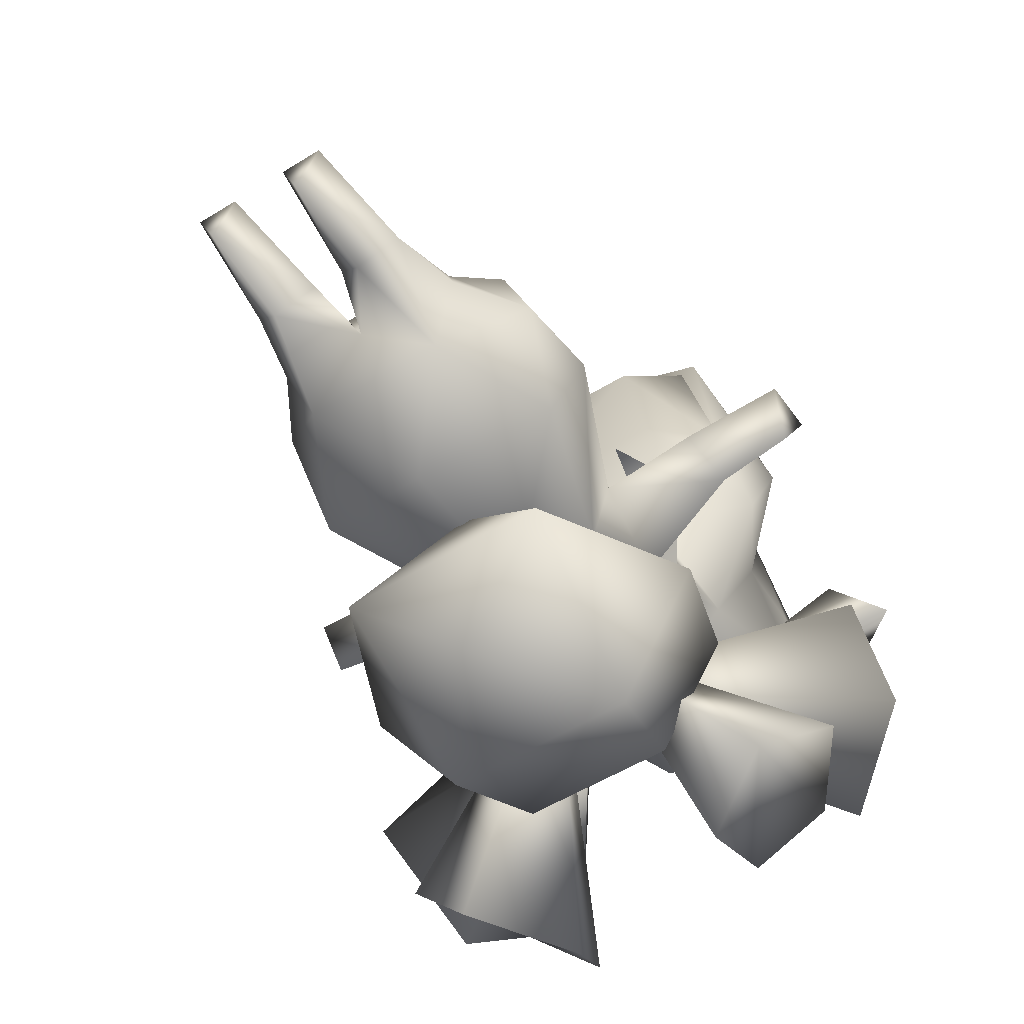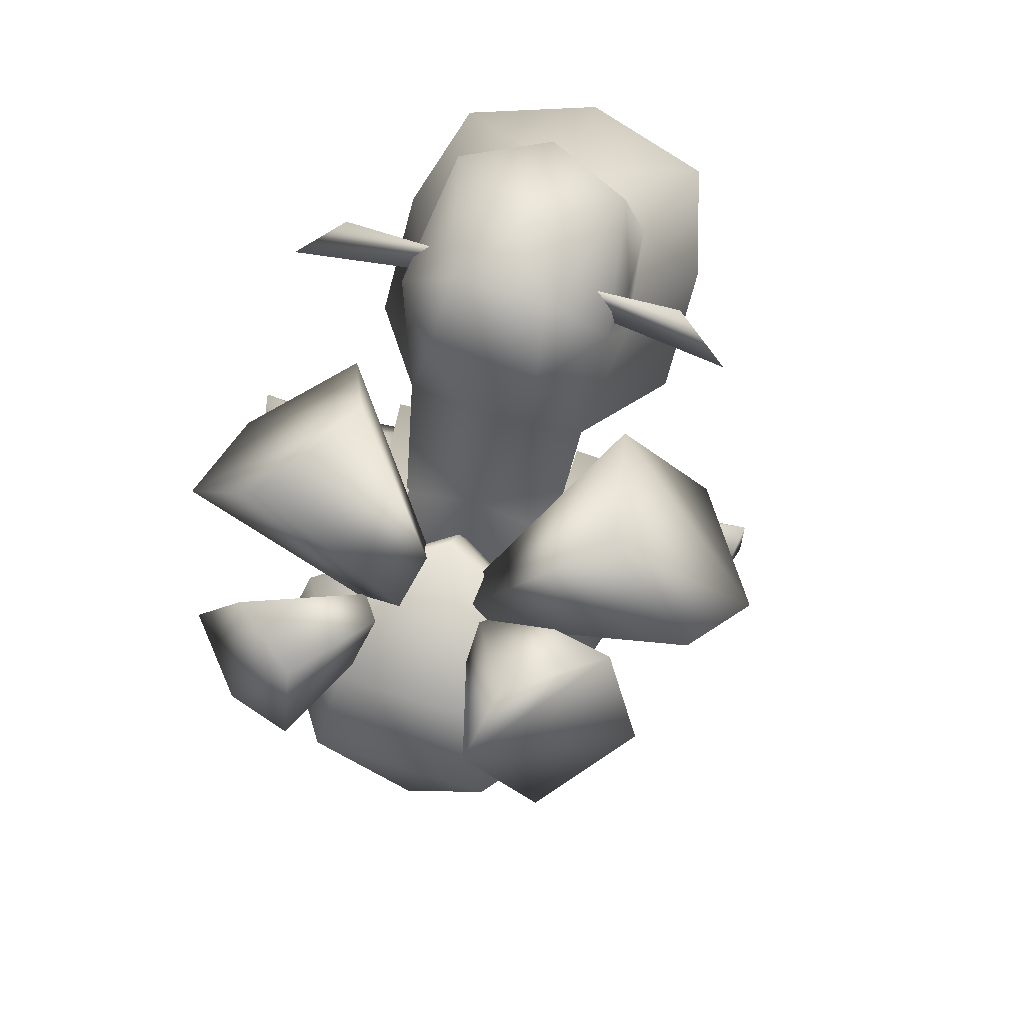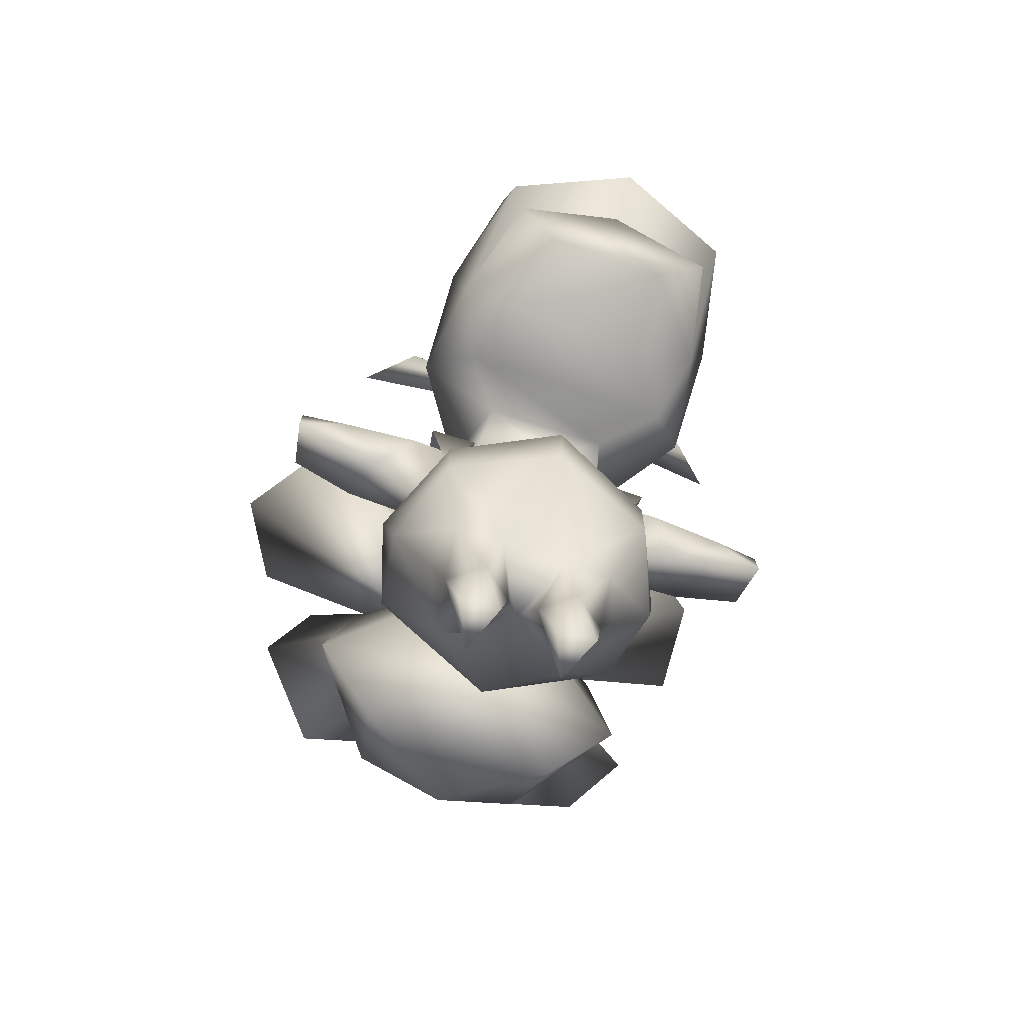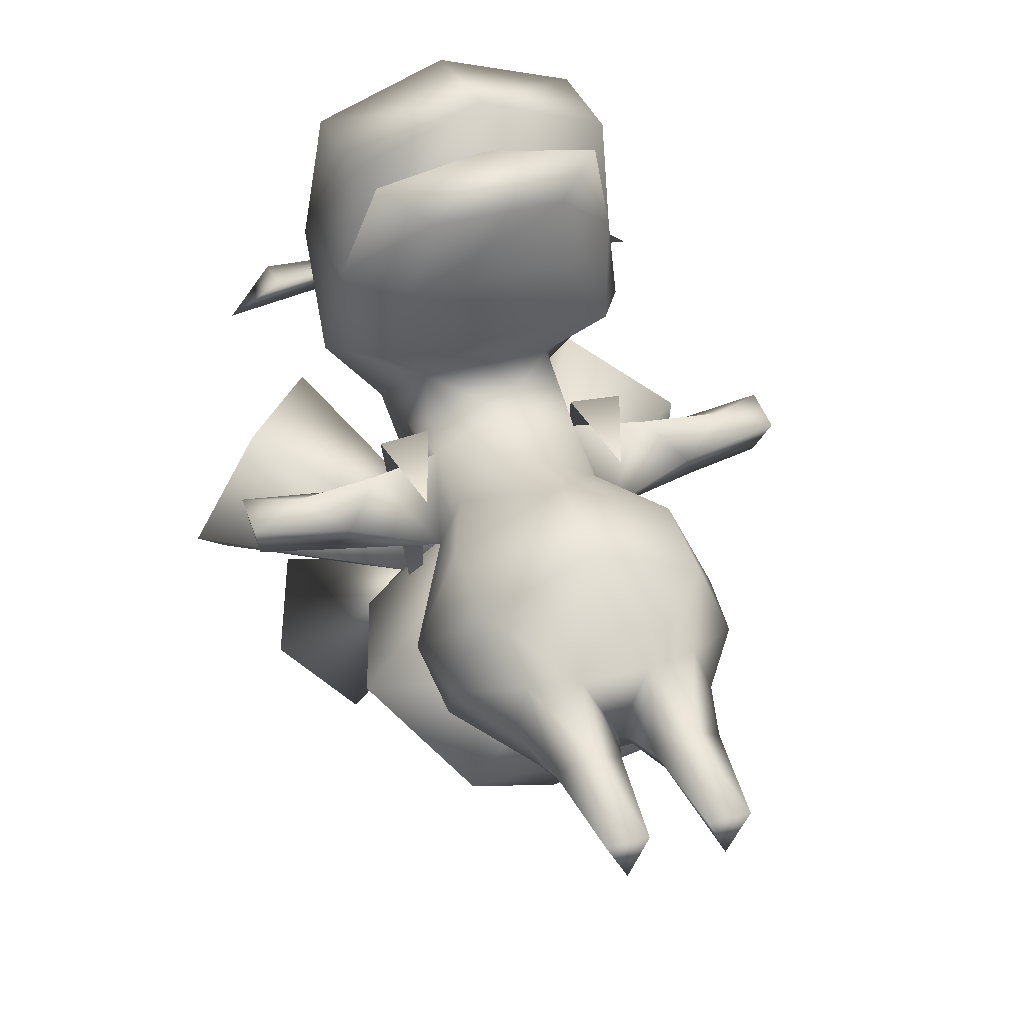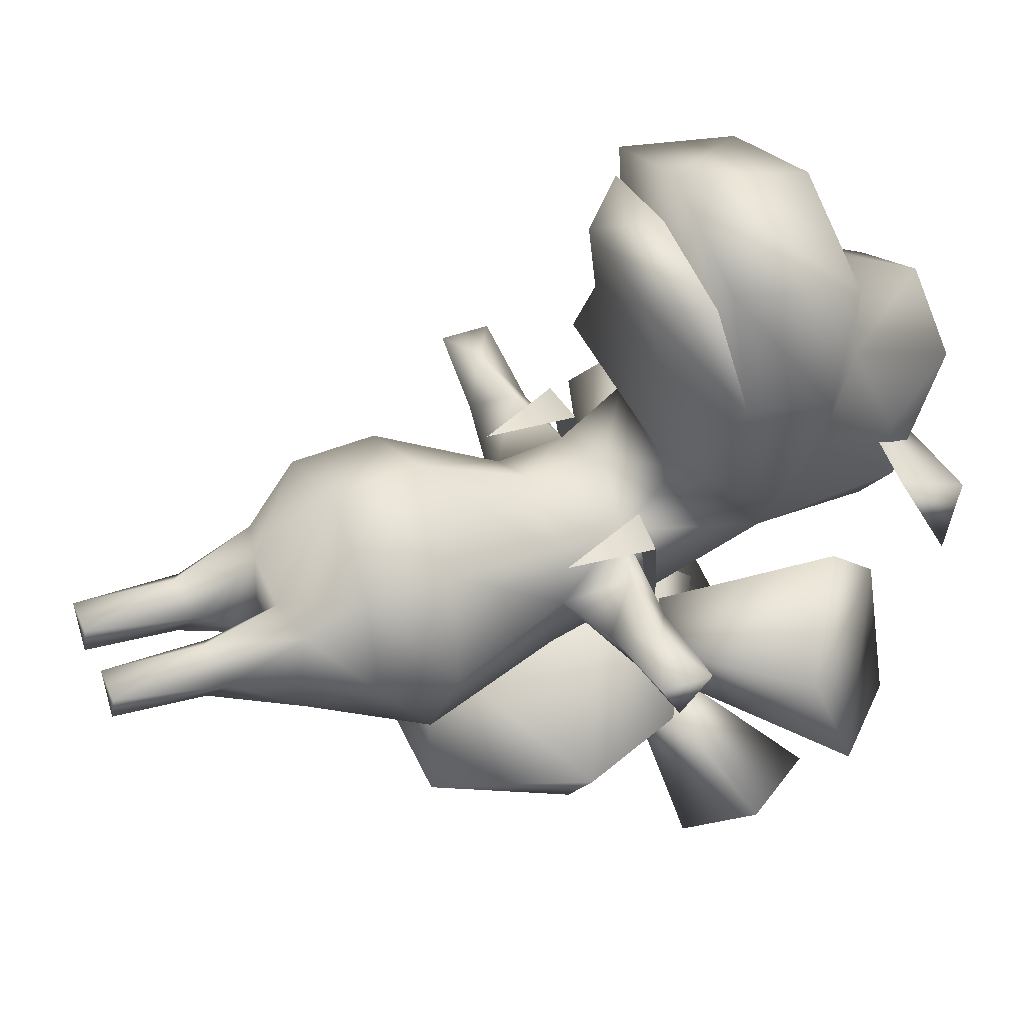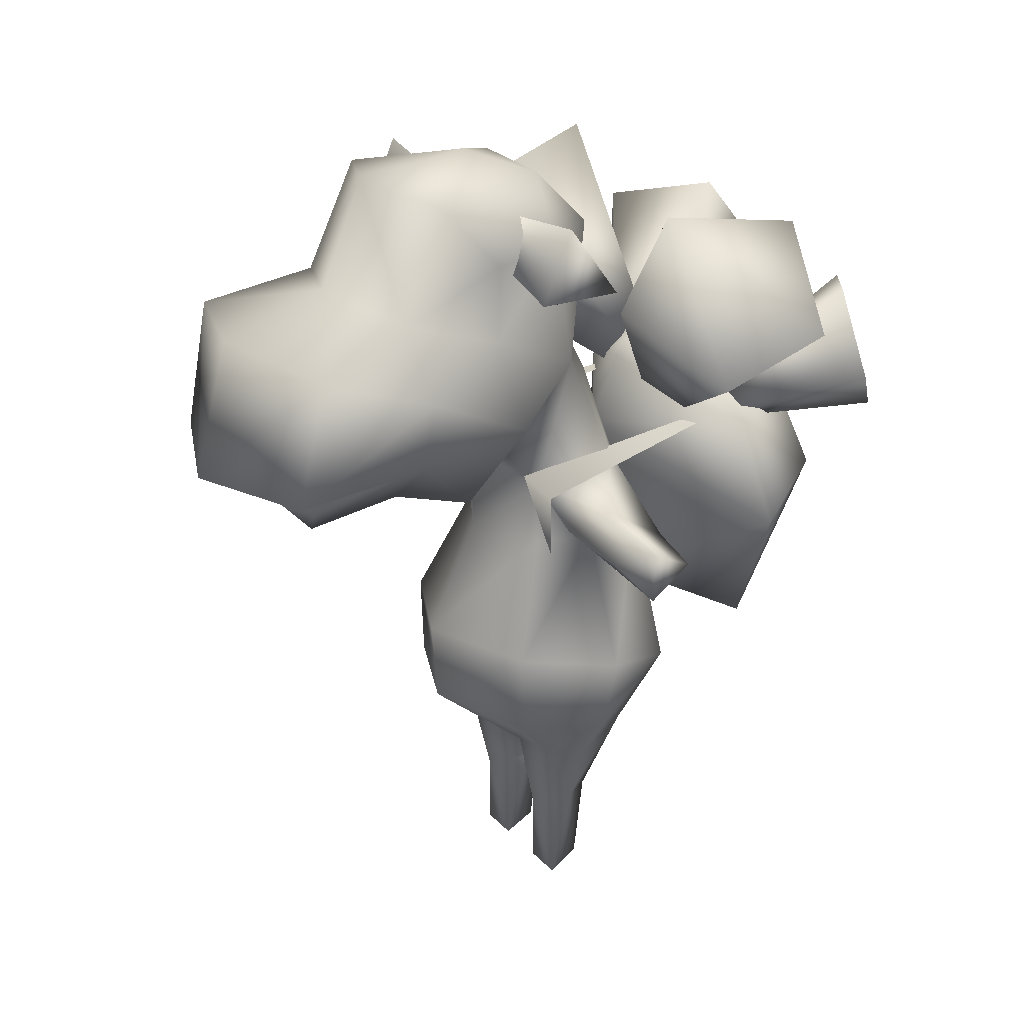
<metadata>
{"format":"obj","ext":"obj","renderer":"f3d","projection":"perspective","resolution":1024,"background":"white","views":[{"elev":-52.6,"azim":33.8,"up":"+Z"},{"elev":61.7,"azim":-162.2,"up":"+Y"},{"elev":-77.8,"azim":-18.0,"up":"+Y"},{"elev":42.4,"azim":-17.4,"up":"+Z"},{"elev":44.4,"azim":67.0,"up":"+Z"},{"elev":27.2,"azim":57.0,"up":"+Y"}]}
</metadata>
<code>
v -0.1426 0.6283 -0.2237
v 0.01881 0.6094 -0.1096
v 0.01881 0.6894 -0.1444
v -0.1784 0.5093 -0.2444
v -0.0844 0.5229 -0.3801
v -0.09751 0.3411 -0.2646
v 0.01881 0.3939 -0.3596
v 0.1351 0.3411 -0.2646
v 0.122 0.5229 -0.3801
v 0.216 0.5093 -0.2444
v 0.1802 0.6283 -0.2237
v 0.1017 0.6354 -0.3378
v -0.06403 0.6354 -0.3378
v 0.01881 0.7273 -0.1792
v 0.01881 0.3813 -0.1581
v 0.1664 0.8212 0.3494
v 0.02039 0.6748 0.4382
v 0.1597 0.6764 0.3806
v 0.02012 0.833 0.3957
v 0.01996 0.8674 0.2687
v -0.1249 0.8212 0.3494
v 0.004039 0.5864 -0.1574
v -0.1626 0.6502 -0.4206
v -0.08404 0.756 -0.4359
v -0.2482 0.6784 -0.3214
v -0.2056 0.8097 -0.2956
v 0.1773 0.6943 0.2312
v -0.1387 0.6944 0.2312
v -0.1181 0.6765 0.3806
v -0.1086 0.8363 -0.3818
v -0.1762 0.8736 0.09668
v -0.1737 0.9566 0.0608
v -0.233 0.8984 0.04106
v 0.09695 0.922 0.07414
v 0.2142 0.9566 0.0608
v 0.2138 0.8736 0.09668
v 0.2734 0.8984 0.04106
v -0.05829 0.922 0.07411
v 0.01902 0.6642 0.3816
v 0.1479 0.6656 0.3571
v 0.2891 0.7493 -0.1096
v 0.1761 0.8239 -0.03531
v -0.02962 0.5585 -0.2434
v 0.3034 0.7952 -0.2362
v 0.1307 0.9079 -0.1336
v 0.1983 0.8982 -0.2668
v -0.1016 0.6657 0.3571
v -0.33 0.7191 -0.1443
v -0.1846 0.9239 -0.2197
v -0.2824 0.8267 -0.2649
v -0.1525 0.8941 -0.07125
v -0.2459 0.7567 -0.03486
v 0.2113 0.635 -0.3975
v 0.2026 0.7943 -0.3498
v 0.2666 0.7019 -0.3399
v 0.1258 0.7765 -0.4072
v 0.1265 0.6851 -0.4382
v 0.01957 0.6838 -0.0945
v -0.0862 0.7517 -0.00354
v 0.01839 0.7938 -0.0398
v -0.0723 0.6113 -0.07044
v -0.06171 0.5052 -0.1163
v -0.08295 0.5098 -0.03547
v -0.1534 0.357 -0.03264
v -0.1031 0.3736 0.07651
v -0.1006 0.2748 0.07432
v 0.01961 0.2814 0.1262
v -0.01778 0.1989 0.02492
v 0.05684 0.1989 0.02492
v -0.1062 0.6205 0.157
v -0.07355 0.6318 0.2317
v 0.15 0.6205 0.157
v 0.09262 0.6602 0.09124
v 0.1981 0.72 0.1094
v 0.1229 0.7517 -0.00354
v 0.1441 0.81 0.1123
v 0.1408 0.9111 0.0327
v 0.1418 0.8993 0.1078
v 0.1187 0.9756 0.1718
v 0.001464 0.1233 -0.01822
v 0.01983 0.1838 -0.04917
v -0.03421 0.1087 0.01379
v -0.07412 0.2111 0.02071
v -0.07217 0.1232 -0.01822
v -0.09036 0.1965 -0.0247
v -0.05913 0.21 -0.1025
v -0.1382 0.2697 -0.02193
v 0.1398 0.2748 0.07432
v 0.1407 0.3736 0.0765
v 0.1891 0.357 -0.03264
v 0.1227 0.5098 -0.03547
v 0.1031 0.5052 -0.1163
v 0.1123 0.6113 -0.07044
v -0.09081 0.8488 0.2252
v -0.1594 0.7825 0.2312
v -0.1053 0.8101 0.1123
v -0.1578 0.7201 0.1094
v -0.05684 0.6602 0.09124
v 0.1091 0.6318 0.2317
v 0.2009 0.7825 0.2312
v 0.1316 0.8487 0.2252
v 0.07183 0.1087 0.01379
v 0.03616 0.1233 -0.01822
v 0.1126 0.2111 0.02071
v 0.1098 0.1232 -0.01822
v 0.1288 0.1965 -0.0247
v 0.09841 0.21 -0.1025
v 0.1775 0.2697 -0.02193
v 0.1032 0.5897 0.03006
v 0.0203 0.6035 0.06513
v -0.06329 0.5897 0.03006
v -0.1261 0.333 -0.1218
v 0.01952 0.4809 -0.1606
v 0.01995 0.2949 -0.179
v 0.1617 0.333 -0.1218
v 0.01971 0.3807 0.1338
v -0.05904 0.5085 0.02475
v 0.09732 0.5085 0.02475
v 0.01955 0.5082 0.07048
v 0.07336 0.9745 0.01417
v 0.08363 0.9079 -0.04699
v -0.03265 0.9745 0.01417
v -0.1021 0.9111 0.0327
v -0.07775 0.9756 0.1718
v -0.04296 0.9079 -0.04699
v -0.01227 5.3e-05 -0.001949
v -0.05829 0 -0.001949
v -0.03412 3.6e-05 -0.05362
v -0.03422 0.1057 -0.06608
v -0.05202 0.6118 0.3347
v 0.09297 0.6118 0.3347
v -0.105 0.8993 0.1078
v 0.07185 0.1057 -0.06609
v 0.02688 0.614 -0.2283
v 0.04816 0.5956 -0.181
v 0.07175 3.6e-05 -0.05362
v 0.04989 5.4e-05 -0.001949
v 0.09591 1e-06 -0.001949
v -0.183 0.5228 0.00176
v -0.2047 0.5592 -0.05408
v -0.144 0.5635 0.03773
v -0.174 0.5912 0.001455
v 0.2718 0.558 0.03215
v 0.1816 0.5635 0.03773
v 0.2207 0.5228 0.00176
v 0.2116 0.5912 0.001455
v 0.33 0.5908 0.01965
v 0.3201 0.5597 -0.03655
v -0.2342 0.558 0.03215
v -0.2916 0.532 0.02031
v -0.2924 0.5908 0.01965
v -0.2824 0.5597 -0.03655
v 0.2423 0.5592 -0.05408
v 0.3292 0.532 0.02031
v 0.02001 0.9865 0.2163
v 0.02001 1 0.08013
v -0.1256 0.6018 0.05095
v -0.06783 0.6082 0.05095
v -0.07707 0.6379 -0.2934
v -0.09671 0.51 0.03122
v 0.1054 0.6082 0.05095
v 0.1632 0.6018 0.05095
v 0.1147 0.6379 -0.2934
v 0.1343 0.51 0.03122
g 19557_t.obj/AnonymousMesh0
f 1 2 3
f 4 2 1
f 5 4 1
f 6 4 5
f 7 6 5
f 8 6 7
f 9 8 7
f 10 8 9
f 11 10 9
f 5 9 7
f 12 9 5
f 13 12 5
f 14 12 13
f 1 14 13
f 3 14 1
f 2 11 3
f 10 11 2
f 15 10 2
f 8 10 15
f 16 17 18
f 19 17 16
f 20 19 16
f 21 19 20
f 22 23 24
f 25 23 22
f 26 25 22
f 17 27 18
f 28 27 17
f 29 28 17
f 4 15 2
f 6 15 4
f 12 11 9
f 14 11 12
f 30 22 24
f 26 22 30
f 17 21 29
f 19 21 17
f 31 32 33
f 34 32 31
f 35 36 37
f 38 36 35
f 27 39 40
f 28 39 27
f 1 13 5
f 3 11 14
f 8 15 6
f 41 42 43
f 43 44 41
f 42 45 43
f 43 45 46
f 46 44 43
f 47 39 28
f 45 44 46
f 41 44 45
f 42 41 45
f 48 49 50
f 51 49 48
f 52 51 48
f 53 54 55
f 56 54 53
f 57 56 53
f 25 24 23
f 26 24 25
f 30 24 26
f 58 59 60
f 61 59 58
f 62 61 58
f 63 61 62
f 64 63 62
f 65 63 64
f 66 65 64
f 67 65 66
f 68 67 66
f 69 67 68
f 70 71 28
f 72 71 70
f 73 72 70
f 74 72 73
f 75 74 73
f 76 74 75
f 77 76 75
f 78 76 77
f 79 78 77
f 68 80 81
f 82 80 68
f 83 82 68
f 84 82 83
f 85 84 83
f 86 84 85
f 87 86 85
f 88 67 69
f 89 67 88
f 90 89 88
f 91 89 90
f 92 91 90
f 93 91 92
f 58 93 92
f 94 21 20
f 95 21 94
f 96 95 94
f 97 95 96
f 59 97 96
f 98 97 59
f 95 29 21
f 28 29 95
f 97 28 95
f 70 28 97
f 98 70 97
f 73 70 98
f 72 99 71
f 27 99 72
f 74 27 72
f 100 27 74
f 76 100 74
f 101 100 76
f 102 69 103
f 104 69 102
f 105 104 102
f 106 104 105
f 107 106 105
f 108 106 107
f 73 109 75
f 110 109 73
f 98 110 73
f 111 110 98
f 59 111 98
f 61 111 59
f 64 87 66
f 112 87 64
f 62 112 64
f 113 112 62
f 58 113 62
f 92 113 58
f 112 86 87
f 114 86 112
f 113 114 112
f 115 114 113
f 92 115 113
f 90 115 92
f 108 90 88
f 115 90 108
f 107 115 108
f 114 115 107
f 86 114 107
f 116 67 89
f 65 67 116
f 117 65 116
f 63 65 117
f 111 63 117
f 118 89 91
f 116 89 118
f 119 116 118
f 117 116 119
f 111 117 119
f 77 120 79
f 121 120 77
f 75 121 77
f 60 121 75
f 100 18 27
f 16 18 100
f 101 16 100
f 20 16 101
f 122 123 124
f 125 123 122
f 120 125 122
f 121 125 120
f 119 110 111
f 109 110 119
f 118 109 119
f 91 109 118
f 126 82 127
f 80 82 126
f 128 80 126
f 129 80 128
f 130 39 47
f 131 39 130
f 71 131 130
f 99 131 71
f 123 132 124
f 96 132 123
f 59 96 123
f 131 40 39
f 27 40 131
f 99 27 131
f 81 86 107
f 129 86 81
f 80 129 81
f 81 69 68
f 103 69 81
f 133 103 81
f 84 127 82
f 128 127 84
f 129 128 84
f 75 58 60
f 93 58 75
f 109 93 75
f 33 34 31
f 32 34 33
f 37 38 35
f 36 38 37
f 60 125 121
f 59 125 60
f 52 134 51
f 48 134 52
f 57 135 56
f 53 135 57
f 107 133 81
f 105 133 107
f 55 135 53
f 54 135 55
f 28 130 47
f 71 130 28
f 136 103 133
f 137 103 136
f 137 102 103
f 138 102 137
f 138 105 102
f 136 105 138
f 54 56 135
f 134 49 51
f 134 50 49
f 48 50 134
f 127 128 126
f 66 83 68
f 87 83 66
f 104 108 88
f 88 69 104
f 137 136 138
f 59 123 125
f 87 85 83
f 129 84 86
f 104 106 108
f 105 136 133
f 63 139 140
f 141 139 63
f 111 141 63
f 142 141 111
f 61 142 111
f 140 142 61
f 63 140 61
f 143 144 145
f 146 144 143
f 147 146 143
f 148 146 147
f 149 139 141
f 150 139 149
f 151 150 149
f 142 149 141
f 151 149 142
f 152 151 142
f 148 153 146
f 145 153 148
f 154 145 148
f 140 152 142
f 139 152 140
f 143 154 147
f 145 154 143
f 91 153 145
f 93 153 91
f 93 146 153
f 109 146 93
f 109 144 146
f 91 144 109
f 152 150 151
f 147 154 148
f 150 152 139
f 144 91 145
f 94 132 96
f 124 132 94
f 155 124 94
f 156 124 155
f 79 156 155
f 120 156 79
f 155 101 79
f 20 101 155
f 94 20 155
f 78 101 76
f 79 101 78
f 156 122 124
f 120 122 156
f 157 158 159
f 160 158 157
f 161 162 163
f 164 162 161

</code>
